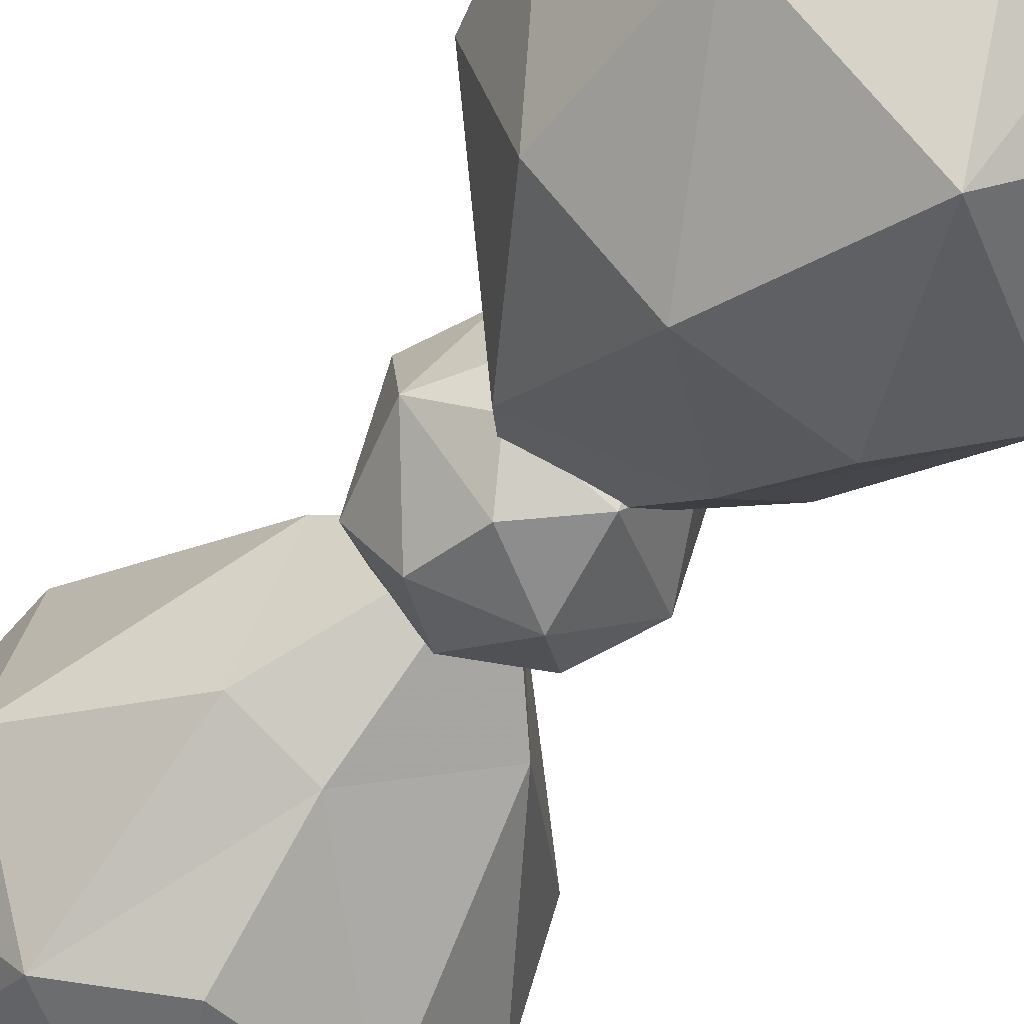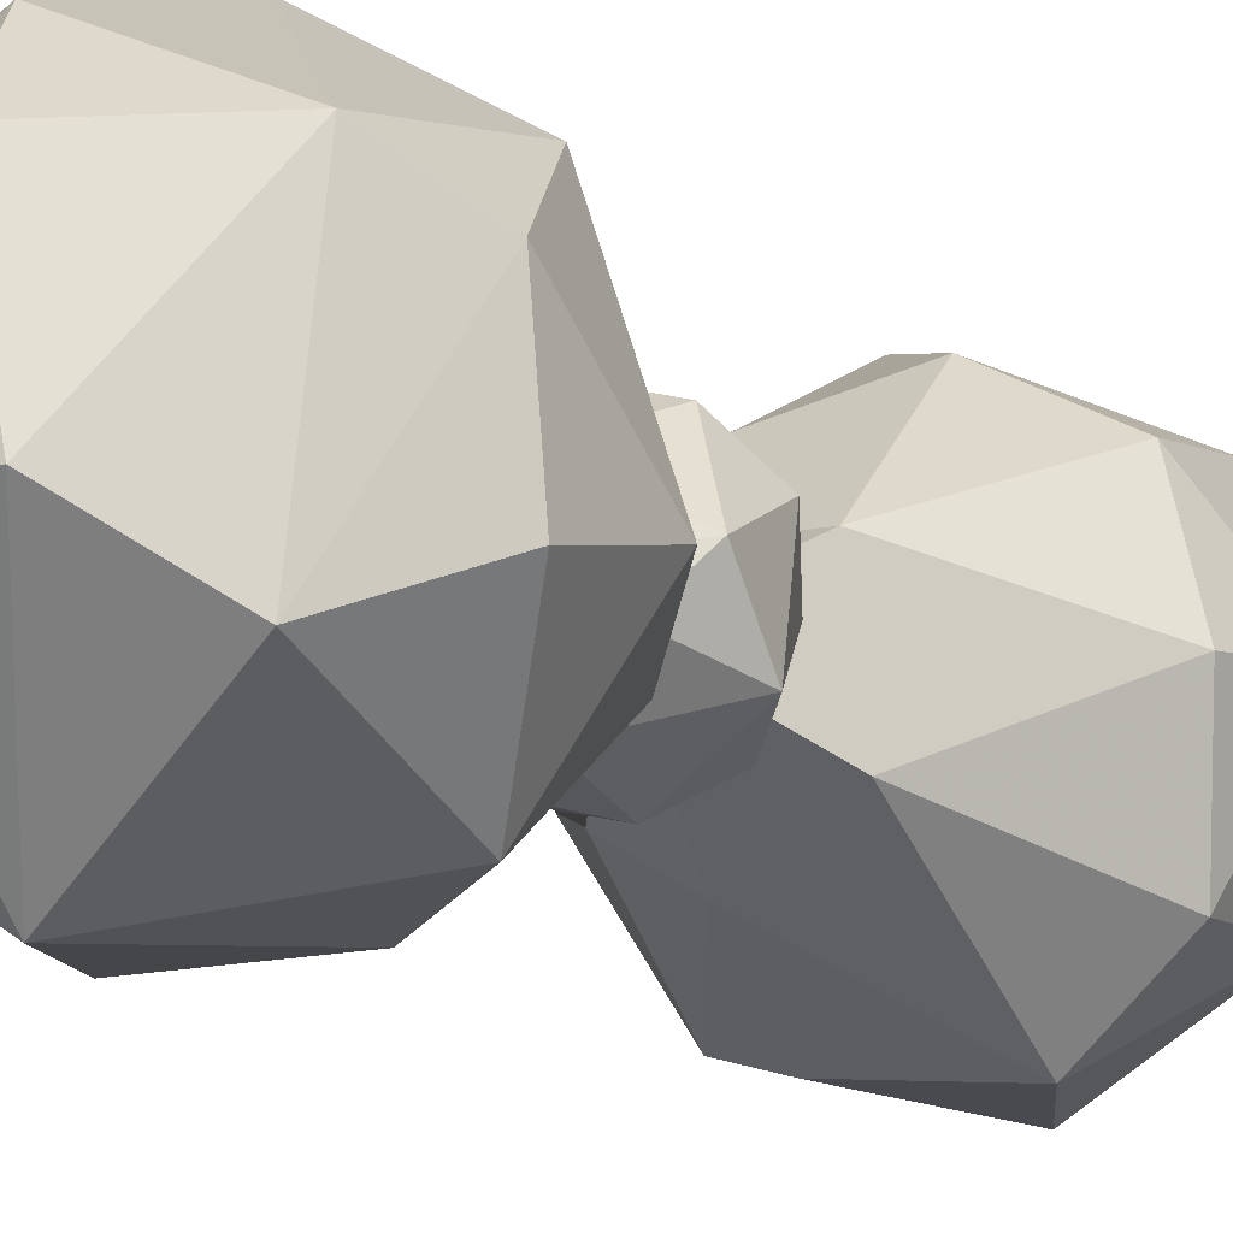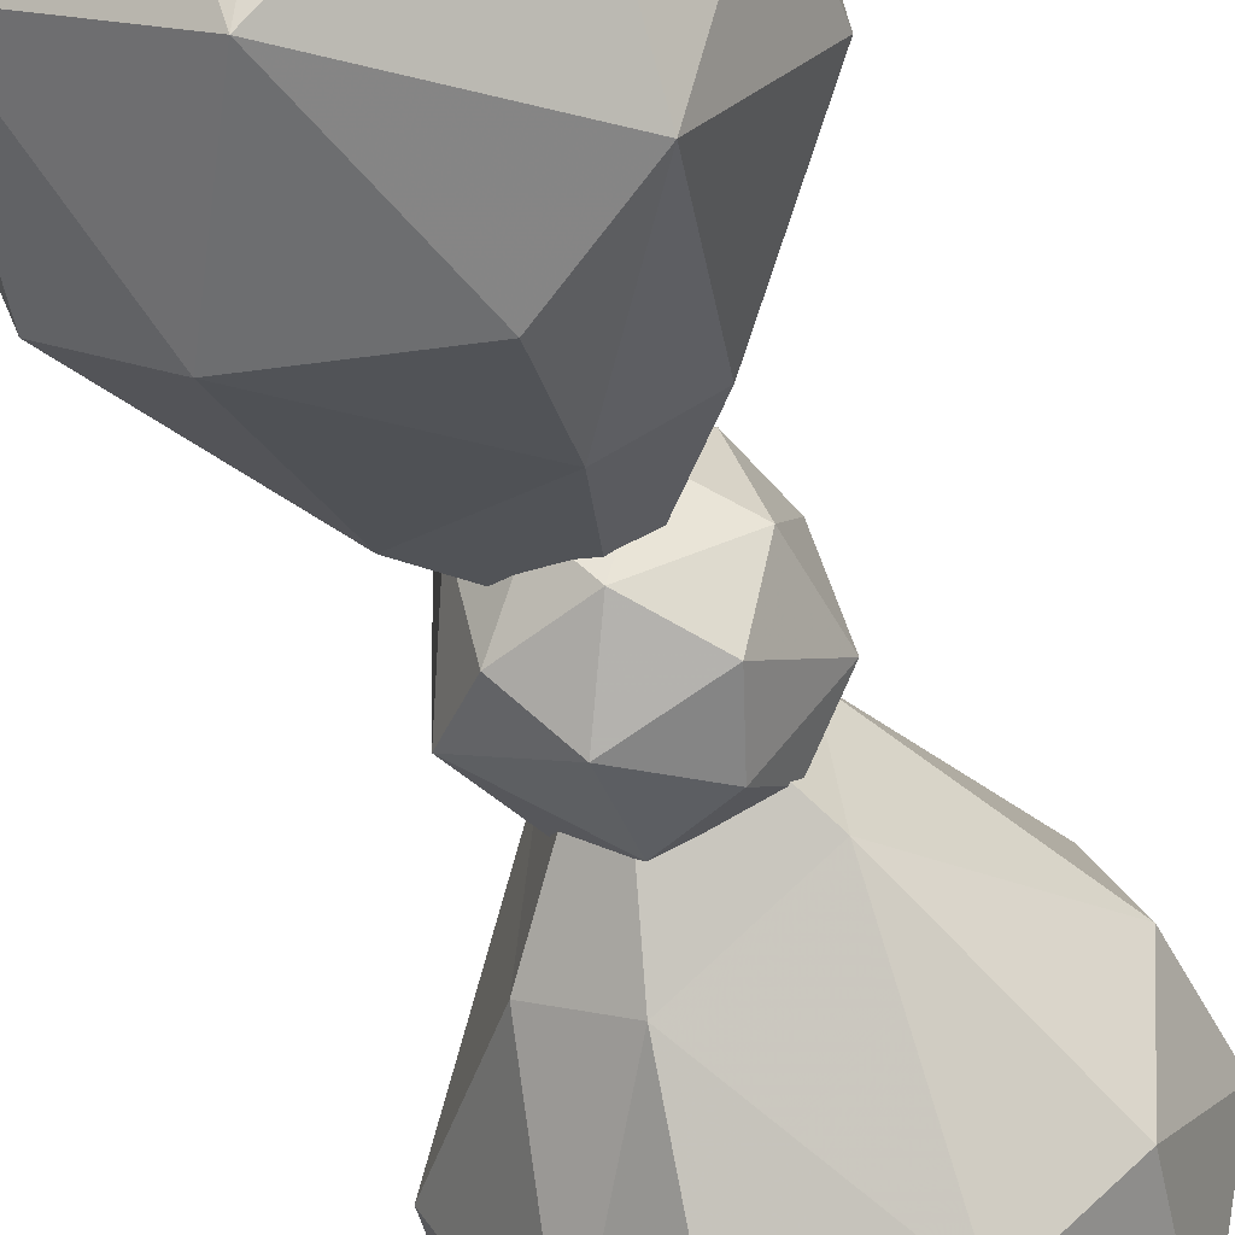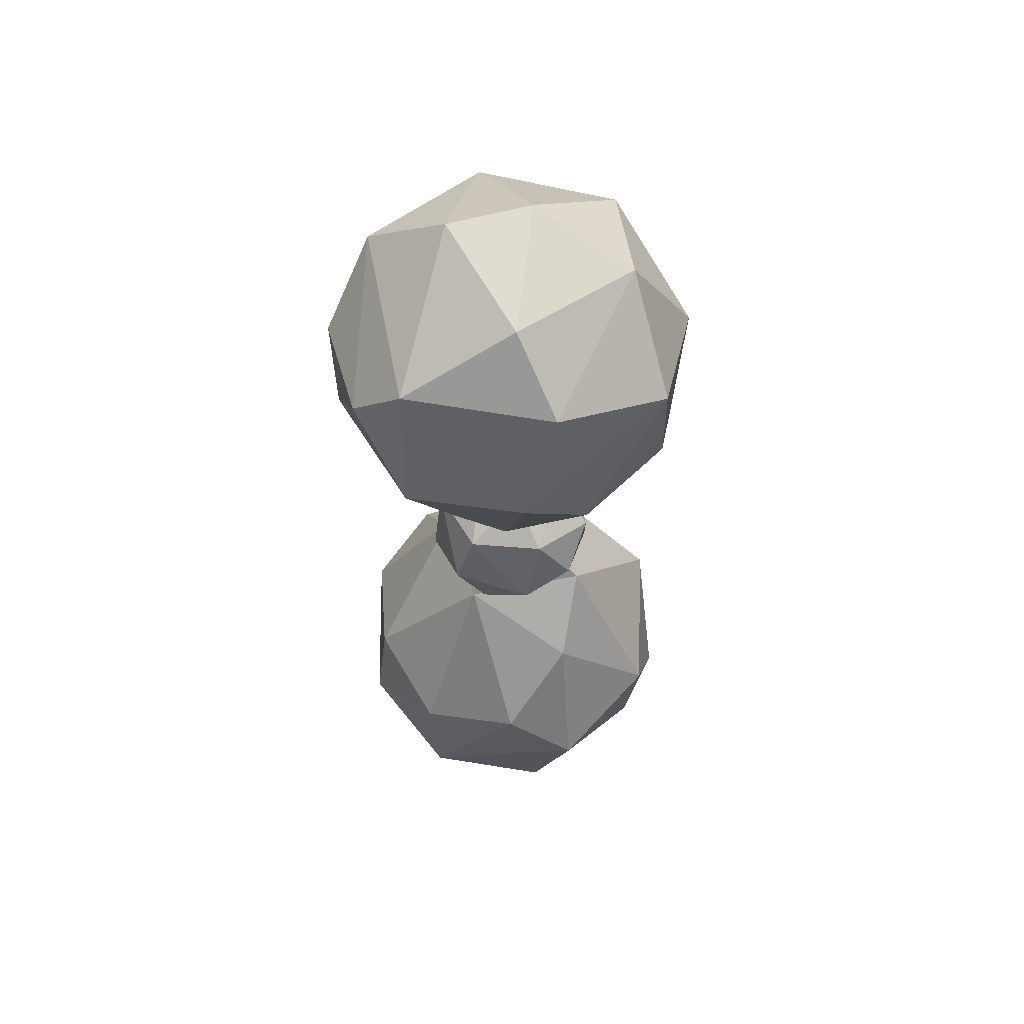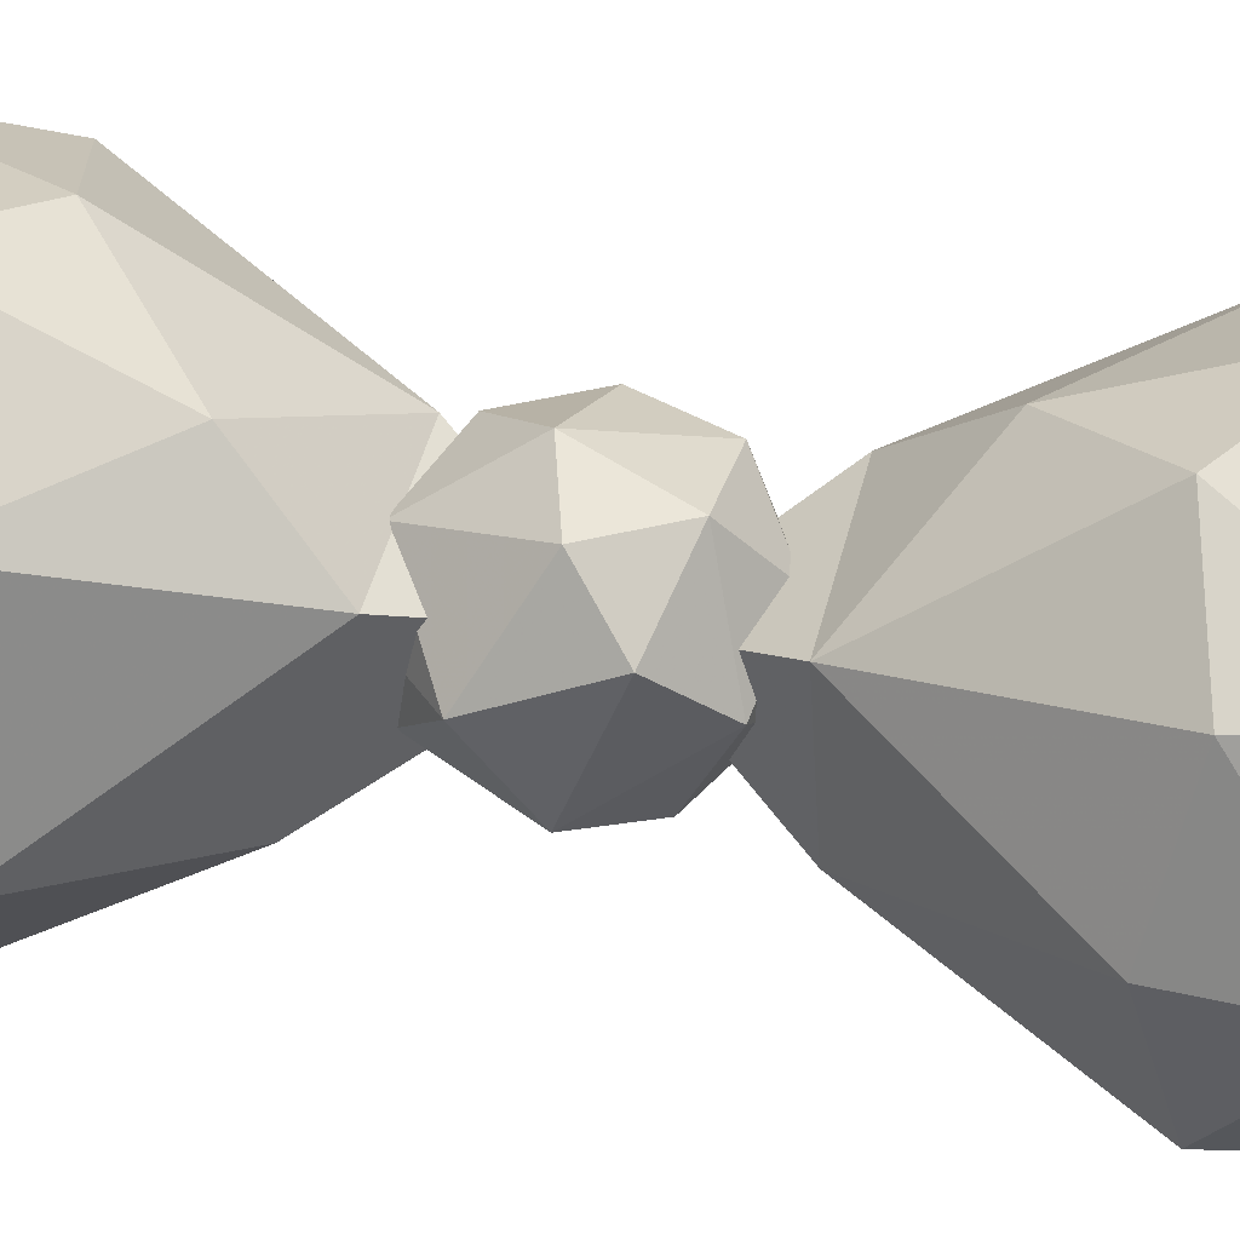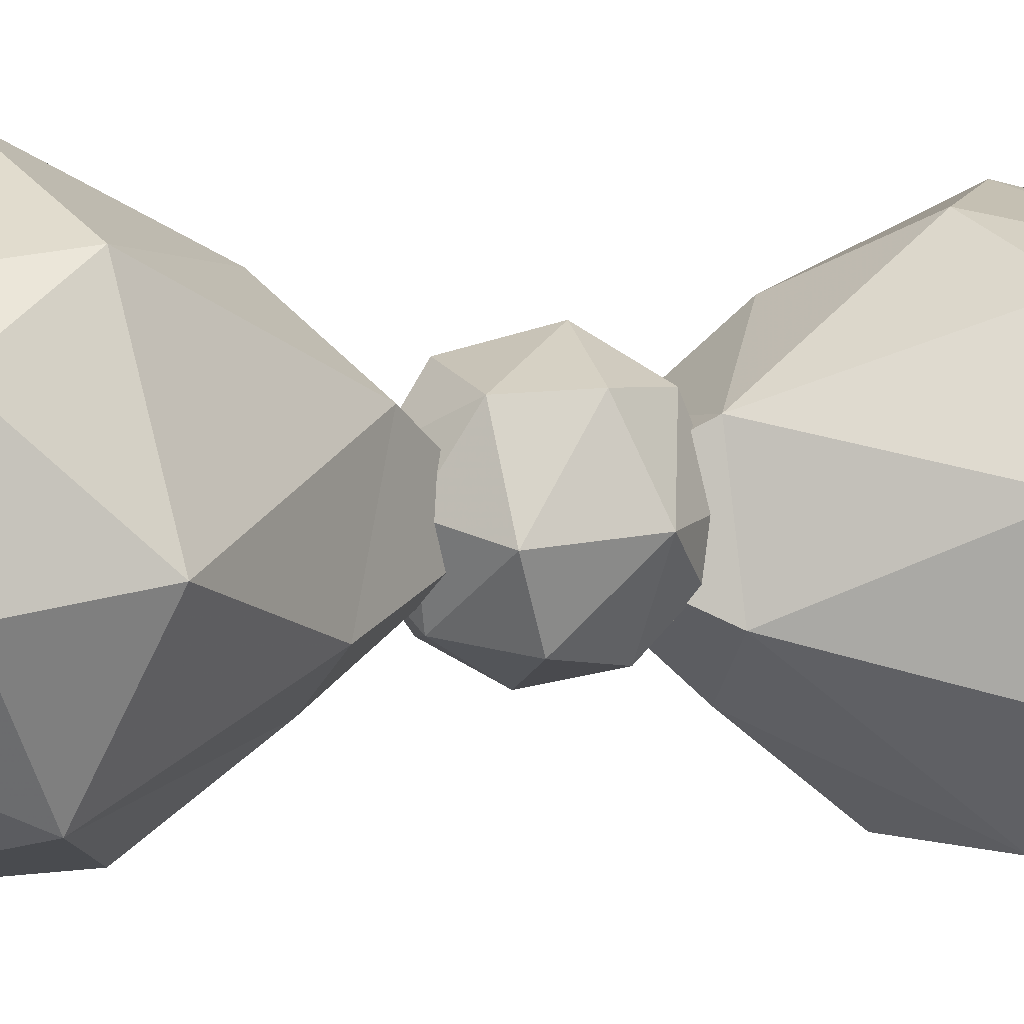
<metadata>
{"format":"obj","ext":"obj","renderer":"f3d","projection":"perspective","resolution":1024,"background":"white","views":[{"elev":-48.8,"azim":-30.6,"up":"+Z"},{"elev":-11.4,"azim":31.0,"up":"+Z"},{"elev":-56.9,"azim":-160.8,"up":"+Z"},{"elev":58.6,"azim":-13.6,"up":"+Y"},{"elev":44.1,"azim":101.0,"up":"+Z"},{"elev":-0.8,"azim":-115.3,"up":"+Z"}]}
</metadata>
<code>
o Sphere
v -0.431 0.2482 -0.1277
v -0.4915 -0.1893 -0.07548
v -0.3027 0.107 -0.4192
v -0.2812 -0.3849 -0.2272
v 0.1269 -0.5204 -0.01906
v -0.06629 0.3577 -0.3584
v -0.2059 -0.2031 -0.4425
v 0.08834 0.02234 -0.5132
v 0.08643 -0.362 -0.3862
v 0.2697 0.2394 -0.3645
v 0.4801 -0.006344 -0.2498
v 0.07326 0.4586 -0.1827
v 0.328 -0.3978 -0.141
v 0.3064 0.4054 0.002214
v 0.427 0.1743 0.2402
v 0.4785 -0.2475 0.0635
v 0.07685 -0.468 0.2618
v -0.008072 0.4814 0.1441
v 0.2671 -0.01799 0.444
v 0.08029 0.275 0.4115
v -0.3166 0.2911 0.29
v -0.257 -0.3192 0.3249
v -0.02424 -0.09482 0.5161
v -0.4262 -0.01954 0.3105
v -0.2193 -0.4872 -0.005378
v -0.1977 0.4553 -0.0321
f 1 3 2
f 26 6 1
f 4 2 7
f 3 1 6
f 26 12 6
f 4 9 25
f 7 3 8
f 9 13 5
f 8 11 9
f 20 15 14 18
f 12 18 14
f 10 14 11
f 13 11 16
f 11 15 16
f 13 16 5
f 5 16 17
f 15 20 19
f 17 16 19
f 17 19 23
f 23 22 17
f 23 20 21
f 23 24 22
f 21 18 26
f 26 18 12
f 5 17 25
f 24 21 1
f 4 25 2
f 2 3 7
f 25 9 5
f 4 7 9
f 3 6 8
f 7 8 9
f 8 6 10
f 8 10 11
f 6 12 10
f 13 9 11
f 10 12 14
f 11 14 15
f 16 15 19
f 23 19 20
f 21 20 18
f 24 23 21
f 17 22 25
f 2 22 24
f 22 2 25
f 2 24 1
f 1 21 26
o Sphere.001
v 0.3172 -2.613 -0.2289
v 0.9928 -1.823 -0.3091
v 0.5182 -0.6404 -0.3715
v 0.6694 -1.478 -0.8415
v 0.9957 -1.272 -0.2065
v 0.6956 -2.291 -0.5125
v 0.2427 -1.21 -0.9489
v -0.04132 -2.063 -1.019
v 0.1873 -0.6613 -0.5707
v -0.3675 -0.4735 -0.3459
v -0.3998 -1.358 -0.985
v -0.815 -1.366 -0.6022
v -0.7226 -2.145 -0.5682
v 0.008874 0.06071 -0.04875
v -0.994 -1.786 0.06688
v -0.9127 -1.214 0.0225
v -0.684 -1.936 0.6705
v -0.3137 -0.4262 0.2511
v -0.6127 -2.438 0.1652
v -0.02636 -2.178 0.8396
v -0.7188 -1.332 0.5997
v -0.2123 -1.218 0.8574
v 0.3816 -0.4543 0.2602
v 0.1714 -1.582 0.9826
v 0.7352 -2.171 0.4966
v 0.7692 -1.401 0.624
v 0.2038 -0.8136 0.6201
v 0.1055 -2.524 0.4787
v -0.156 -2.651 -0.2158
v 0.9663 -1.864 0.2868
f 31 30 29
f 30 32 34
f 35 30 33
f 33 30 34
f 27 55 34
f 33 37 35
f 37 34 39
f 38 39 41
f 36 42 44
f 41 43 47
f 44 42 47
f 46 45 54
f 44 47 48
f 48 43 50
f 53 48 50
f 50 52 53
f 50 46 51
f 46 54 51
f 50 51 52
f 55 27 54
f 52 51 56
f 51 54 27
f 52 31 49
f 40 29 35
f 40 35 36
f 40 36 44
f 40 44 49
f 56 51 32
f 56 28 31
f 40 49 29
f 56 32 28
f 30 31 28
f 30 28 32
f 29 30 35
f 32 27 34
f 37 33 34
f 36 35 37
f 34 55 39
f 36 37 38
f 38 37 39
f 45 39 55
f 36 38 42
f 39 45 41
f 38 41 42
f 41 45 43
f 42 41 47
f 45 55 54
f 46 43 45
f 48 47 43
f 53 44 48
f 50 43 46
f 49 44 53
f 49 53 52
f 31 52 56
f 32 51 27
f 29 49 31
o Sphere.000
v -0.3002 2.734 -0.2289
v -0.9758 1.944 -0.3091
v -0.5011 0.7611 -0.3715
v -0.6523 1.599 -0.8415
v -0.9786 1.393 -0.2065
v -0.6785 2.412 -0.5125
v -0.2256 1.331 -0.9489
v 0.05841 2.184 -1.019
v -0.1703 0.782 -0.5707
v 0.3846 0.5942 -0.3459
v 0.4169 1.478 -0.985
v 0.8321 1.487 -0.6022
v 0.7397 2.266 -0.5682
v 0.008212 0.06005 -0.04875
v 1.011 1.907 0.06688
v 0.9298 1.335 0.0225
v 0.7011 2.056 0.6705
v 0.3308 0.547 0.2511
v 0.6298 2.558 0.1652
v 0.04344 2.299 0.8396
v 0.7359 1.453 0.5997
v 0.2294 1.338 0.8574
v -0.3645 0.575 0.2602
v -0.1543 1.702 0.9826
v -0.7181 2.292 0.4966
v -0.7521 1.522 0.624
v -0.1867 0.9343 0.6201
v -0.0884 2.645 0.4787
v 0.1731 2.772 -0.2158
v -0.9492 1.985 0.2868
f 61 60 59
f 60 62 64
f 65 60 63
f 63 60 64
f 57 85 64
f 63 67 65
f 67 64 69
f 68 69 71
f 66 72 74
f 71 73 77
f 74 72 77
f 76 75 84
f 74 77 78
f 78 73 80
f 83 78 80
f 80 82 83
f 80 76 81
f 76 84 81
f 80 81 82
f 85 57 84
f 82 81 86
f 81 84 57
f 82 61 79
f 70 59 65
f 70 65 66
f 70 66 74
f 70 74 79
f 86 81 62
f 86 58 61
f 70 79 59
f 86 62 58
f 60 61 58
f 60 58 62
f 59 60 65
f 62 57 64
f 67 63 64
f 66 65 67
f 64 85 69
f 66 67 68
f 68 67 69
f 75 69 85
f 66 68 72
f 69 75 71
f 68 71 72
f 71 75 73
f 72 71 77
f 75 85 84
f 76 73 75
f 78 77 73
f 83 74 78
f 80 73 76
f 79 74 83
f 79 83 82
f 61 82 86
f 62 81 57
f 59 79 61

</code>
